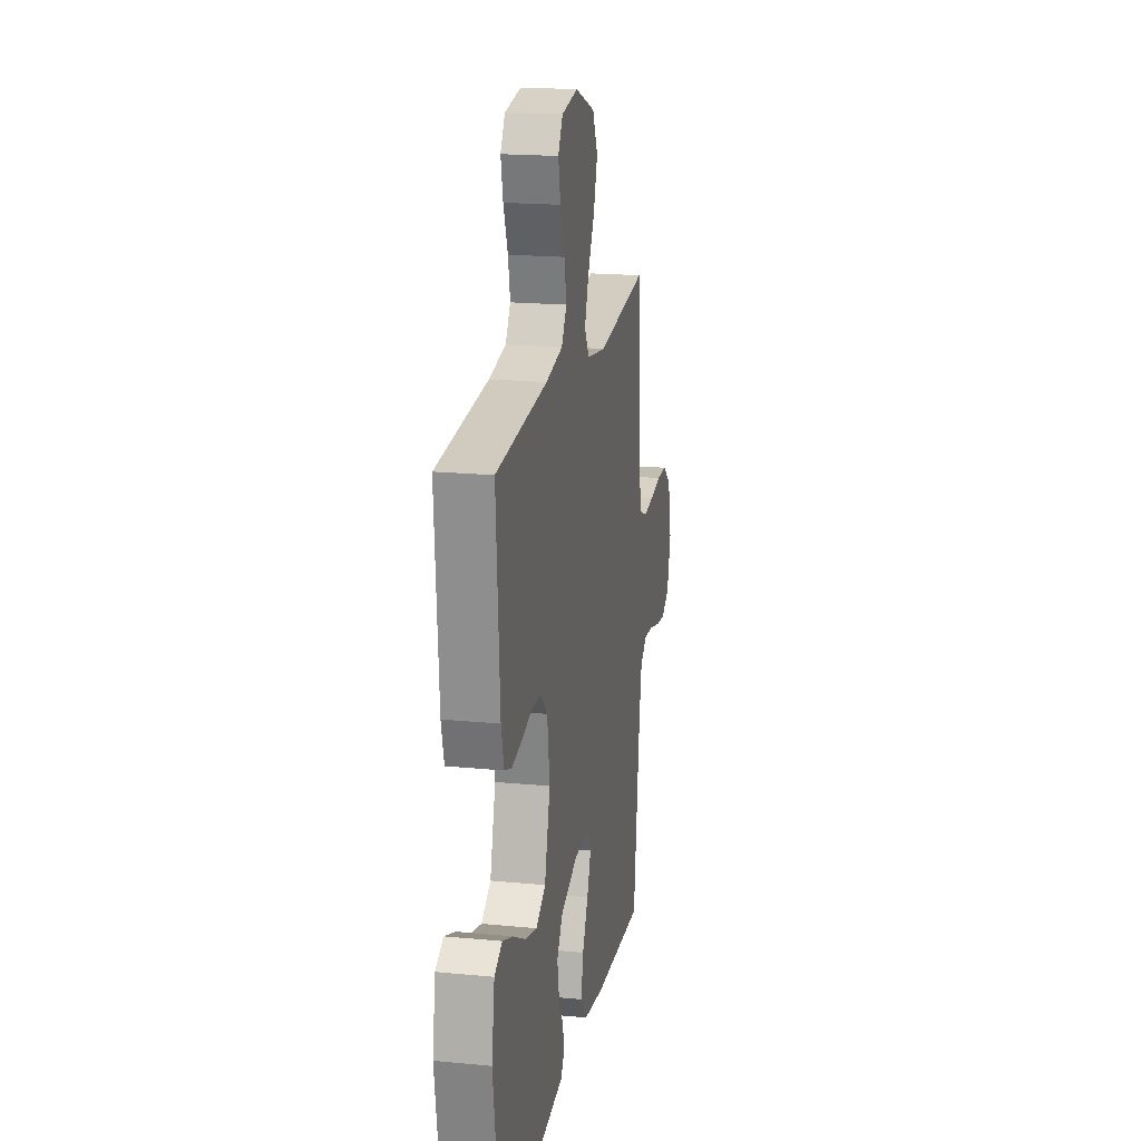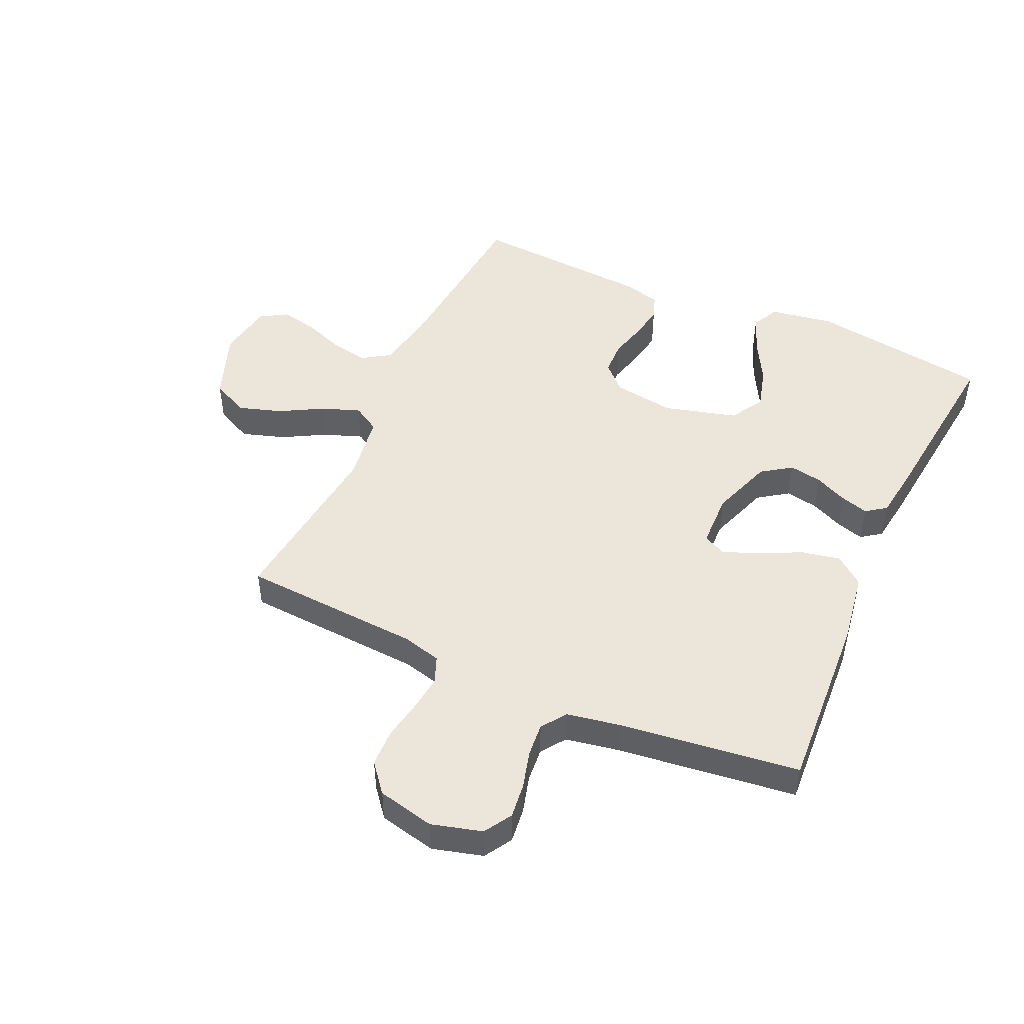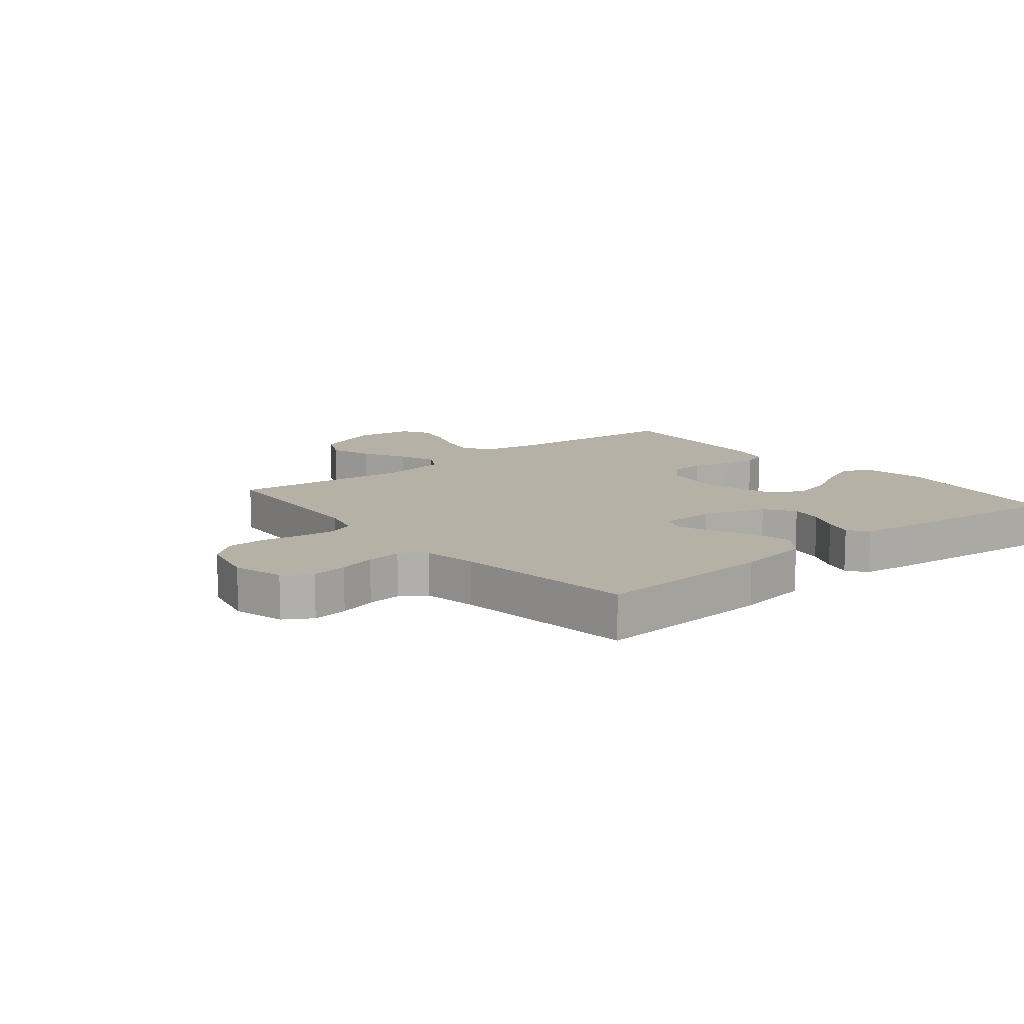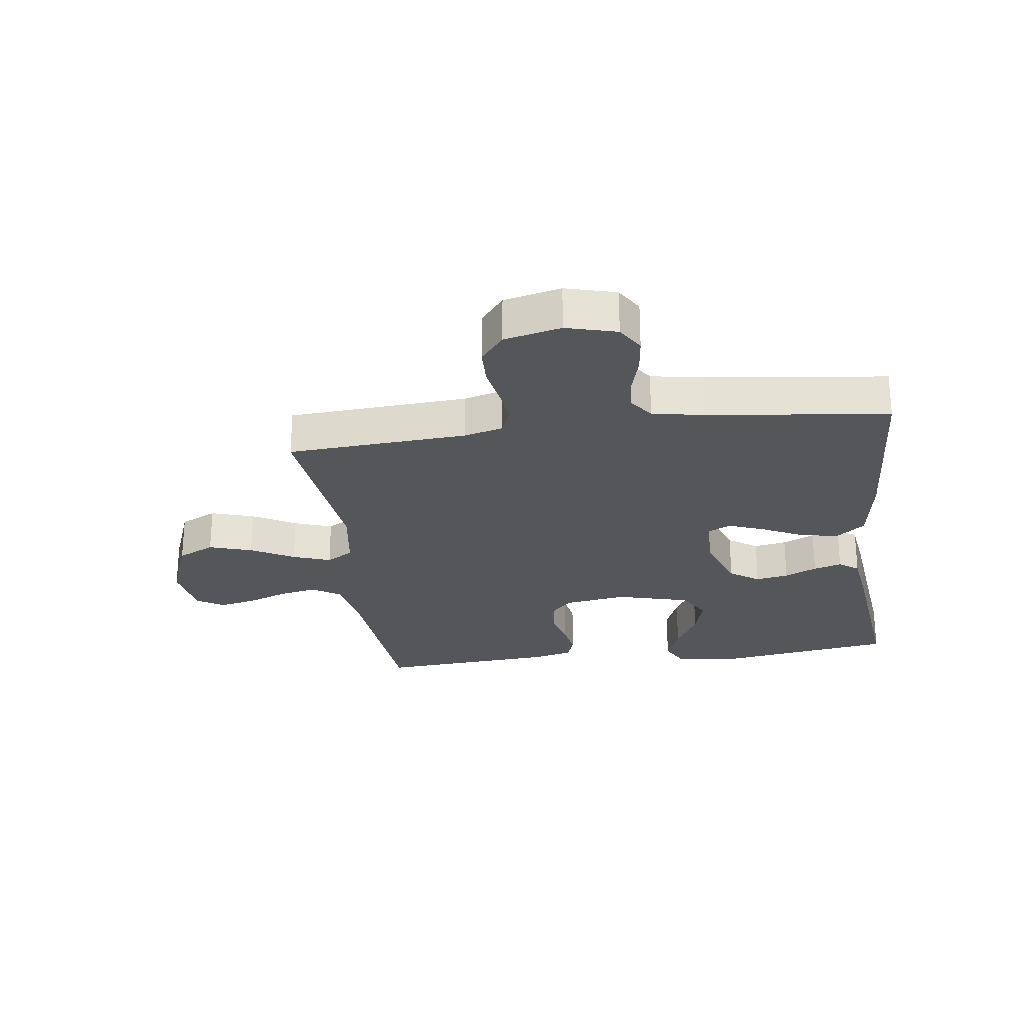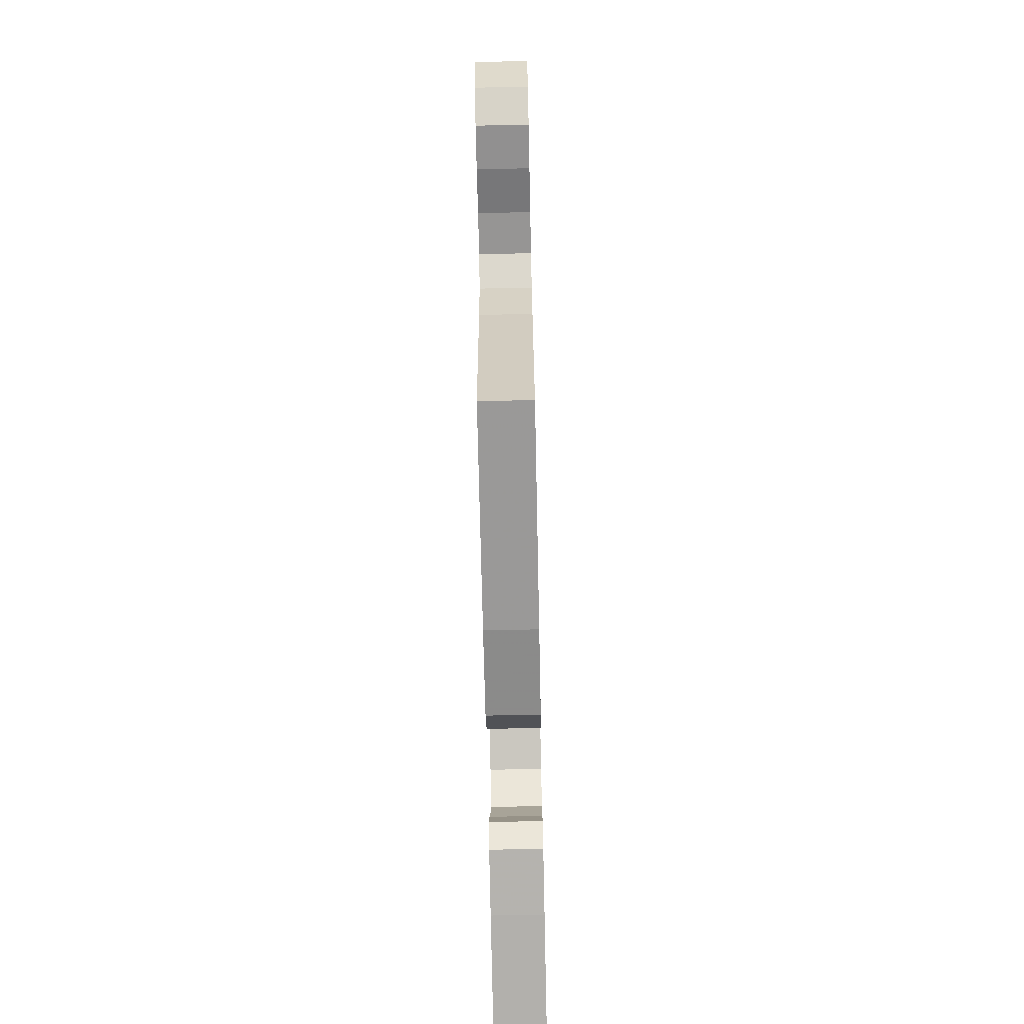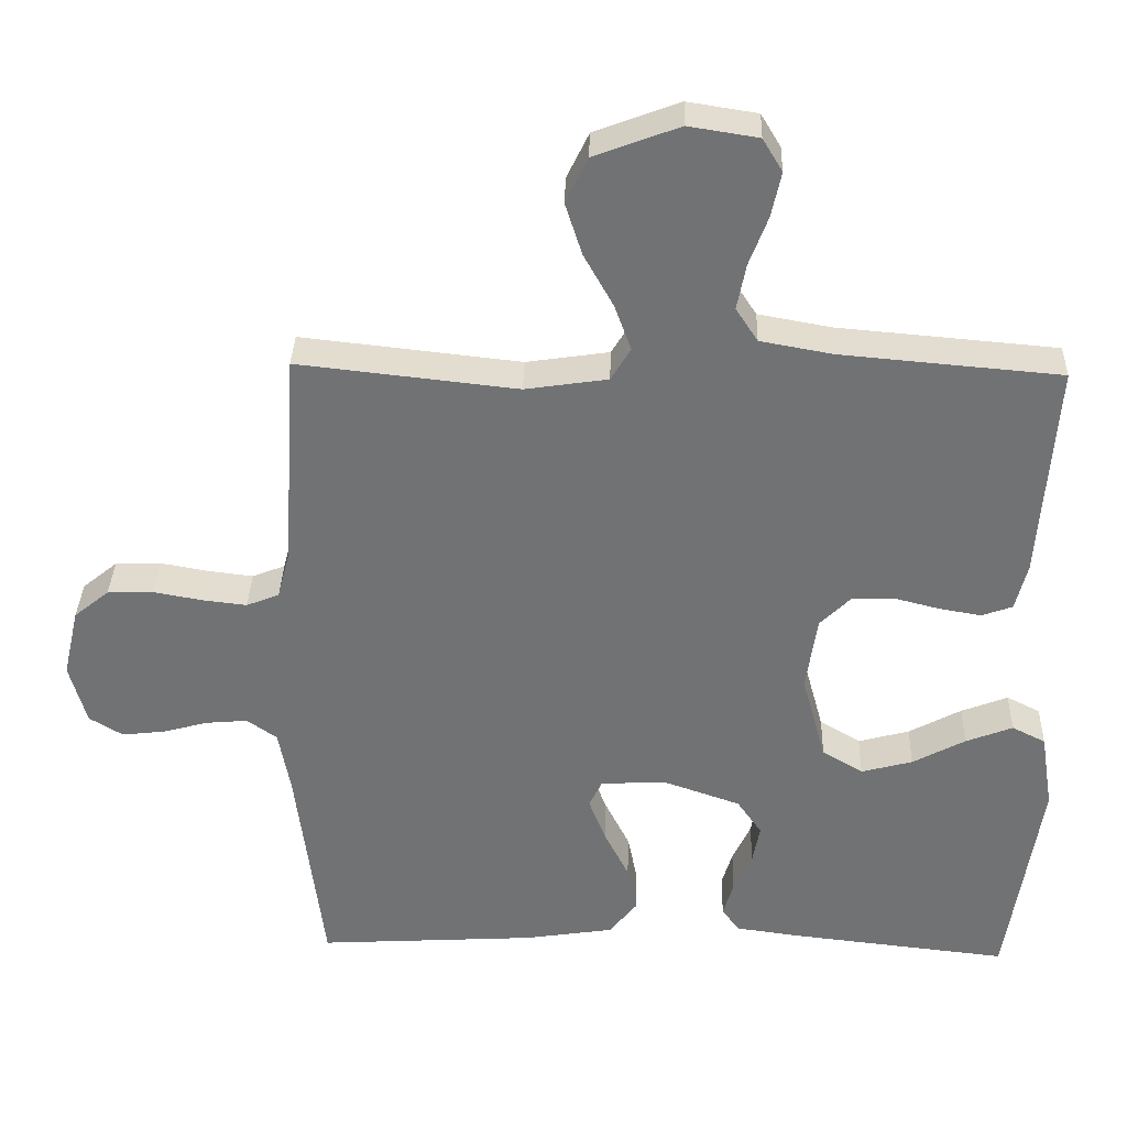
<metadata>
{"format":"obj","ext":"obj","renderer":"f3d","projection":"perspective","resolution":1024,"background":"white","views":[{"elev":18.8,"azim":-79.6,"up":"+Z"},{"elev":47.5,"azim":114.4,"up":"+Y"},{"elev":12.1,"azim":140.5,"up":"+Y"},{"elev":-25.8,"azim":97.7,"up":"+Y"},{"elev":-72.5,"azim":91.2,"up":"+Z"},{"elev":34.4,"azim":-178.3,"up":"+Z"}]}
</metadata>
<code>
v 0.5 0.07 -0.5
v 0.2 0.07 -0.482
v 0.078 0.07 -0.463
v 0.04 0.07 -0.415
v 0.053 0.07 -0.35
v 0.087 0.07 -0.282
v 0.11 0.07 -0.222
v 0.092 0.07 -0.184
v 0 0.07 -0.181
v -0.103 0.07 -0.217
v -0.137 0.07 -0.266
v -0.127 0.07 -0.321
v -0.102 0.07 -0.375
v -0.088 0.07 -0.422
v -0.112 0.07 -0.455
v -0.2 0.07 -0.467
v -0.5 0.07 -0.5
v -0.545 0.07 -0.2
v -0.528 0.07 -0.094
v -0.482 0.07 -0.071
v -0.418 0.07 -0.096
v -0.346 0.07 -0.135
v -0.276 0.07 -0.154
v -0.22 0.07 -0.121
v -0.187 0.07 0
v -0.202 0.07 0.103
v -0.244 0.07 0.145
v -0.301 0.07 0.147
v -0.363 0.07 0.131
v -0.421 0.07 0.121
v -0.463 0.07 0.136
v -0.479 0.07 0.2
v -0.5 0.07 0.5
v -0.2 0.07 0.526
v -0.101 0.07 0.544
v -0.071 0.07 0.59
v -0.083 0.07 0.652
v -0.109 0.07 0.721
v -0.122 0.07 0.782
v -0.095 0.07 0.827
v 0 0.07 0.842
v 0.116 0.07 0.798
v 0.146 0.07 0.736
v 0.123 0.07 0.664
v 0.083 0.07 0.592
v 0.06 0.07 0.529
v 0.087 0.07 0.484
v 0.2 0.07 0.467
v 0.5 0.07 0.5
v 0.519 0.07 0.2
v 0.536 0.07 0.135
v 0.581 0.07 0.117
v 0.641 0.07 0.124
v 0.708 0.07 0.136
v 0.771 0.07 0.134
v 0.819 0.07 0.095
v 0.841 0.07 0
v 0.818 0.07 -0.084
v 0.772 0.07 -0.112
v 0.713 0.07 -0.105
v 0.651 0.07 -0.088
v 0.594 0.07 -0.083
v 0.553 0.07 -0.112
v 0.537 0.07 -0.2
v 0.5 0 -0.5
v 0.2 0 -0.482
v 0.078 0 -0.463
v 0.04 0 -0.415
v 0.053 0 -0.35
v 0.087 0 -0.282
v 0.11 0 -0.222
v 0.092 0 -0.184
v 0 0 -0.181
v -0.103 0 -0.217
v -0.137 0 -0.266
v -0.127 0 -0.321
v -0.102 0 -0.375
v -0.088 0 -0.422
v -0.112 0 -0.455
v -0.2 0 -0.467
v -0.5 0 -0.5
v -0.545 0 -0.2
v -0.528 0 -0.094
v -0.482 0 -0.071
v -0.418 0 -0.096
v -0.346 0 -0.135
v -0.276 0 -0.154
v -0.22 0 -0.121
v -0.187 0 0
v -0.202 0 0.103
v -0.244 0 0.145
v -0.301 0 0.147
v -0.363 0 0.131
v -0.421 0 0.121
v -0.463 0 0.136
v -0.479 0 0.2
v -0.5 0 0.5
v -0.2 0 0.526
v -0.101 0 0.544
v -0.071 0 0.59
v -0.083 0 0.652
v -0.109 0 0.721
v -0.122 0 0.782
v -0.095 0 0.827
v 0 0 0.842
v 0.116 0 0.798
v 0.146 0 0.736
v 0.123 0 0.664
v 0.083 0 0.592
v 0.06 0 0.529
v 0.087 0 0.484
v 0.2 0 0.467
v 0.5 0 0.5
v 0.519 0 0.2
v 0.536 0 0.135
v 0.581 0 0.117
v 0.641 0 0.124
v 0.708 0 0.136
v 0.771 0 0.134
v 0.819 0 0.095
v 0.841 0 0
v 0.818 0 -0.084
v 0.772 0 -0.112
v 0.713 0 -0.105
v 0.651 0 -0.088
v 0.594 0 -0.083
v 0.553 0 -0.112
v 0.537 0 -0.2
f 58 59 60 61
f 58 61 62
f 57 58 62
f 56 57 62
f 53 54 55 56
f 52 53 56 62
f 51 52 62 63
f 48 49 50
f 47 48 50 51
f 42 43 44 45
f 42 45 46
f 41 42 46
f 40 41 46
f 37 38 39 40
f 36 37 40 46
f 35 36 46 47
f 31 32 33 34
f 28 29 30 31
f 28 31 34 35
f 19 20 21 22
f 19 22 23
f 18 19 23
f 17 18 23
f 16 17 23 24
f 12 13 14 15
f 11 12 15 16
f 3 4 5 6
f 3 6 7
f 64 1 2 3
f 64 3 7
f 63 64 7 8
f 51 63 8 9
f 47 51 9 10
f 27 28 35 47
f 26 27 47
f 25 26 47 10
f 11 16 24 25
f 10 11 25
f 125 124 123 122
f 126 125 122
f 126 122 121
f 126 121 120
f 120 119 118 117
f 126 120 117 116
f 127 126 116 115
f 114 113 112
f 115 114 112 111
f 109 108 107 106
f 110 109 106
f 110 106 105
f 110 105 104
f 104 103 102 101
f 110 104 101 100
f 111 110 100 99
f 98 97 96 95
f 95 94 93 92
f 99 98 95 92
f 86 85 84 83
f 87 86 83
f 87 83 82
f 87 82 81
f 88 87 81 80
f 79 78 77 76
f 80 79 76 75
f 70 69 68 67
f 71 70 67
f 67 66 65 128
f 71 67 128
f 72 71 128 127
f 73 72 127 115
f 74 73 115 111
f 111 99 92 91
f 111 91 90
f 74 111 90 89
f 89 88 80 75
f 89 75 74
f 1 65 66 2
f 2 66 67 3
f 3 67 68 4
f 4 68 69 5
f 5 69 70 6
f 6 70 71 7
f 7 71 72 8
f 8 72 73 9
f 9 73 74 10
f 10 74 75 11
f 11 75 76 12
f 12 76 77 13
f 13 77 78 14
f 14 78 79 15
f 15 79 80 16
f 16 80 81 17
f 17 81 82 18
f 18 82 83 19
f 19 83 84 20
f 20 84 85 21
f 21 85 86 22
f 22 86 87 23
f 23 87 88 24
f 24 88 89 25
f 25 89 90 26
f 26 90 91 27
f 27 91 92 28
f 28 92 93 29
f 29 93 94 30
f 30 94 95 31
f 31 95 96 32
f 32 96 97 33
f 33 97 98 34
f 34 98 99 35
f 35 99 100 36
f 36 100 101 37
f 37 101 102 38
f 38 102 103 39
f 39 103 104 40
f 40 104 105 41
f 41 105 106 42
f 42 106 107 43
f 43 107 108 44
f 44 108 109 45
f 45 109 110 46
f 46 110 111 47
f 47 111 112 48
f 48 112 113 49
f 49 113 114 50
f 50 114 115 51
f 51 115 116 52
f 52 116 117 53
f 53 117 118 54
f 54 118 119 55
f 55 119 120 56
f 56 120 121 57
f 57 121 122 58
f 58 122 123 59
f 59 123 124 60
f 60 124 125 61
f 61 125 126 62
f 62 126 127 63
f 63 127 128 64
f 64 128 65 1

</code>
